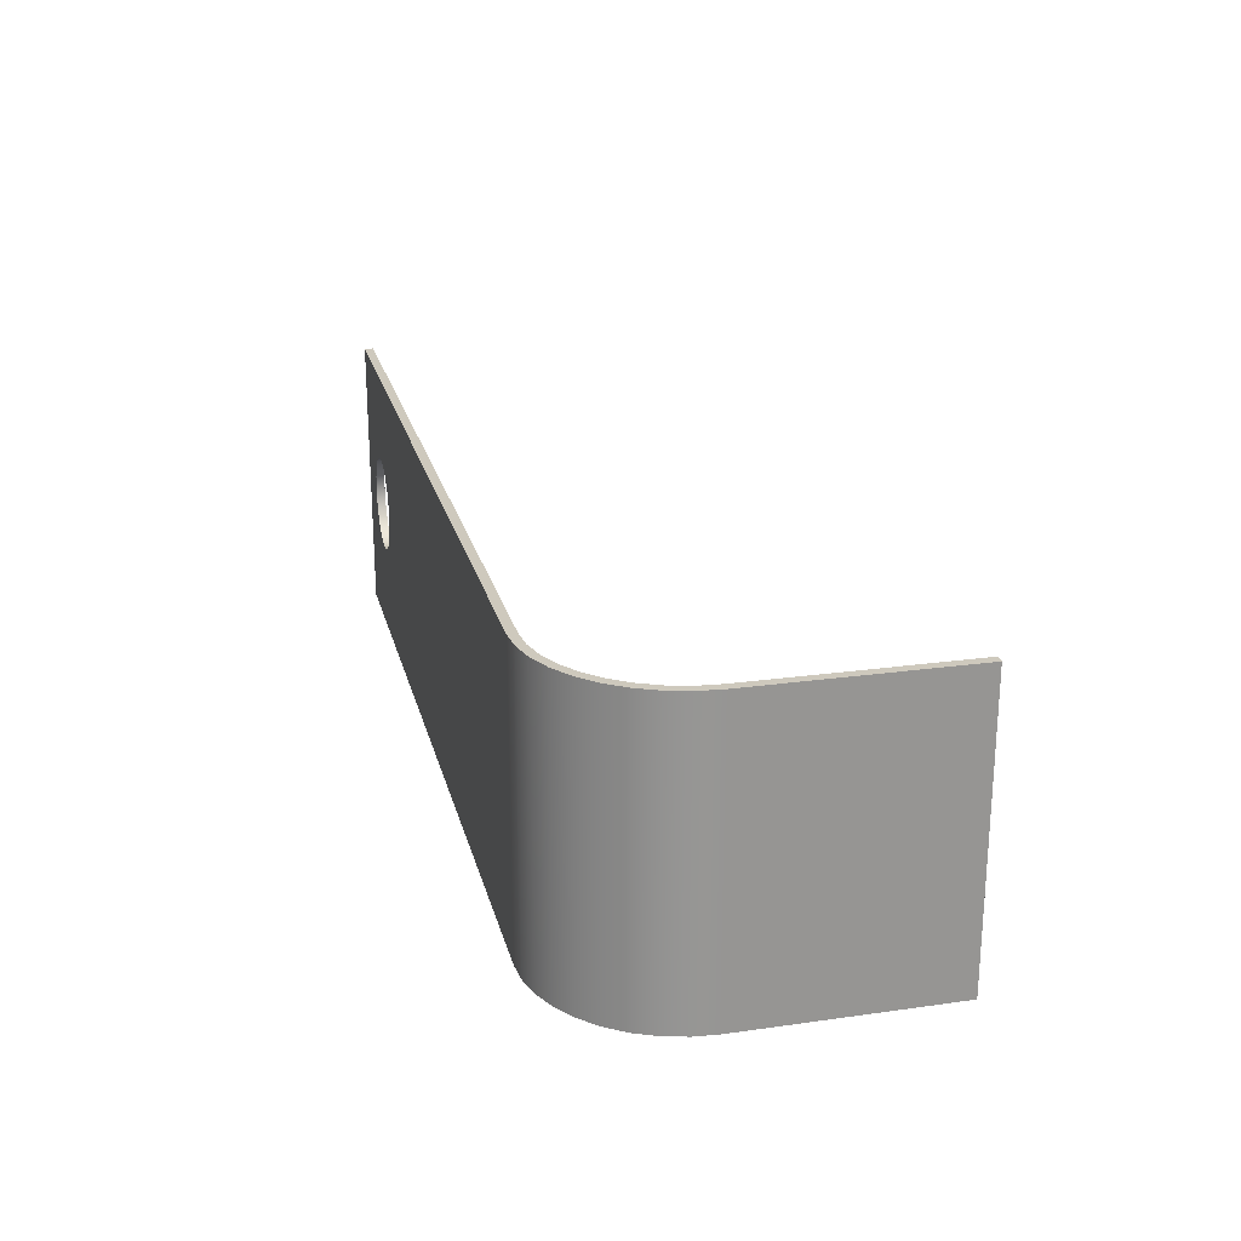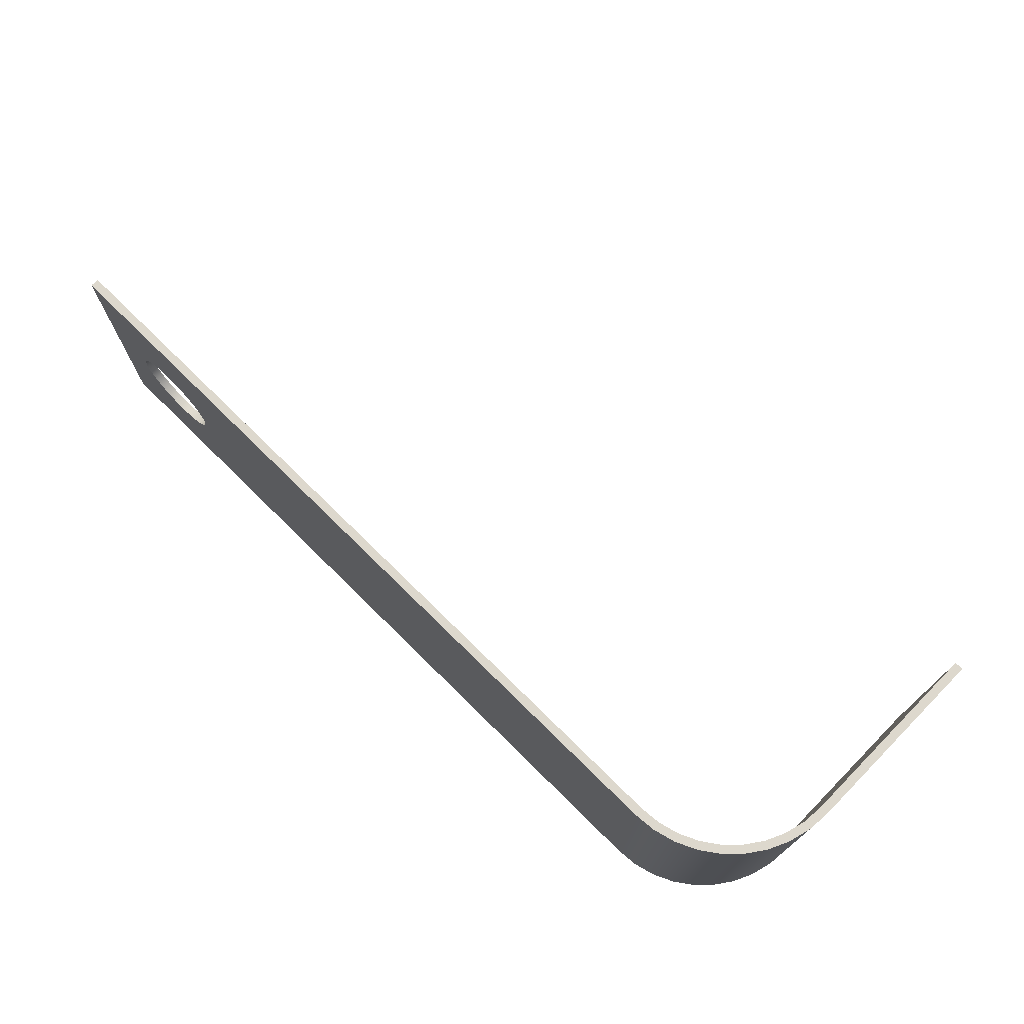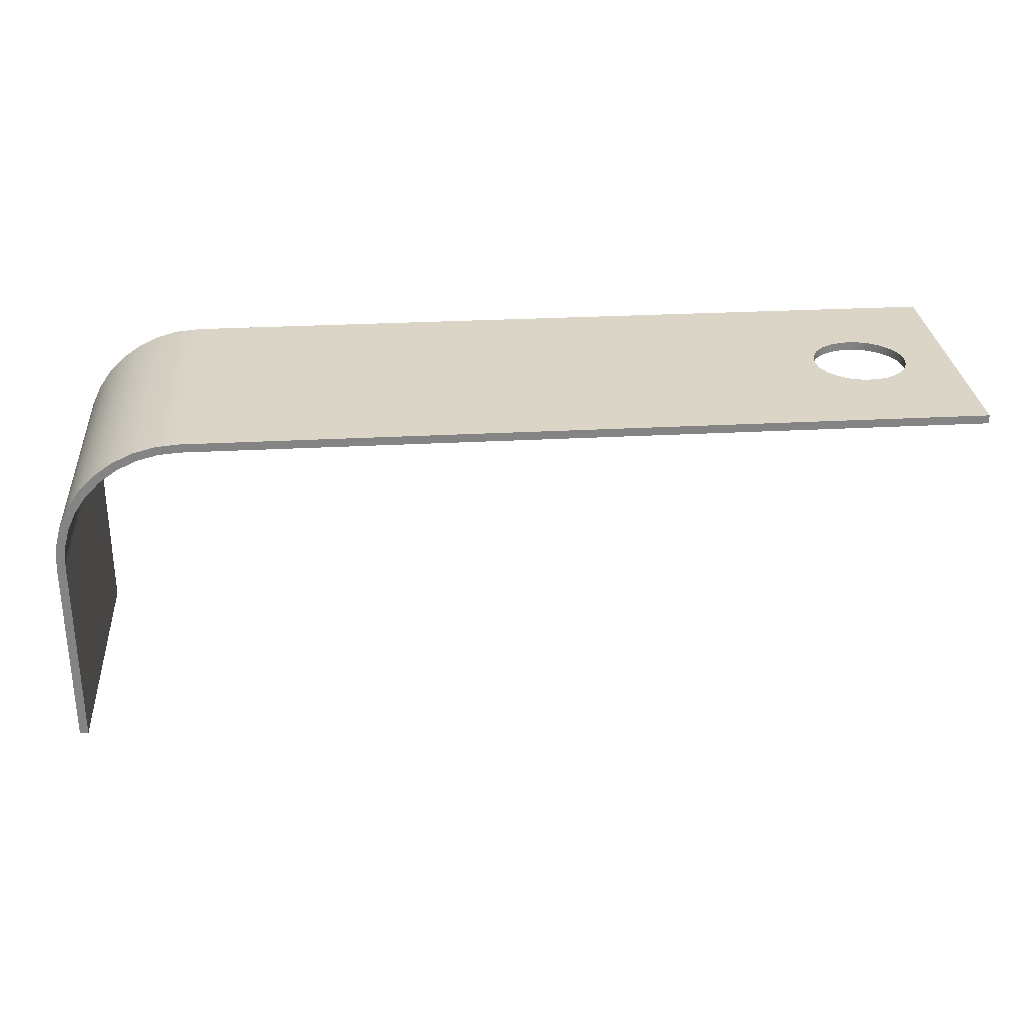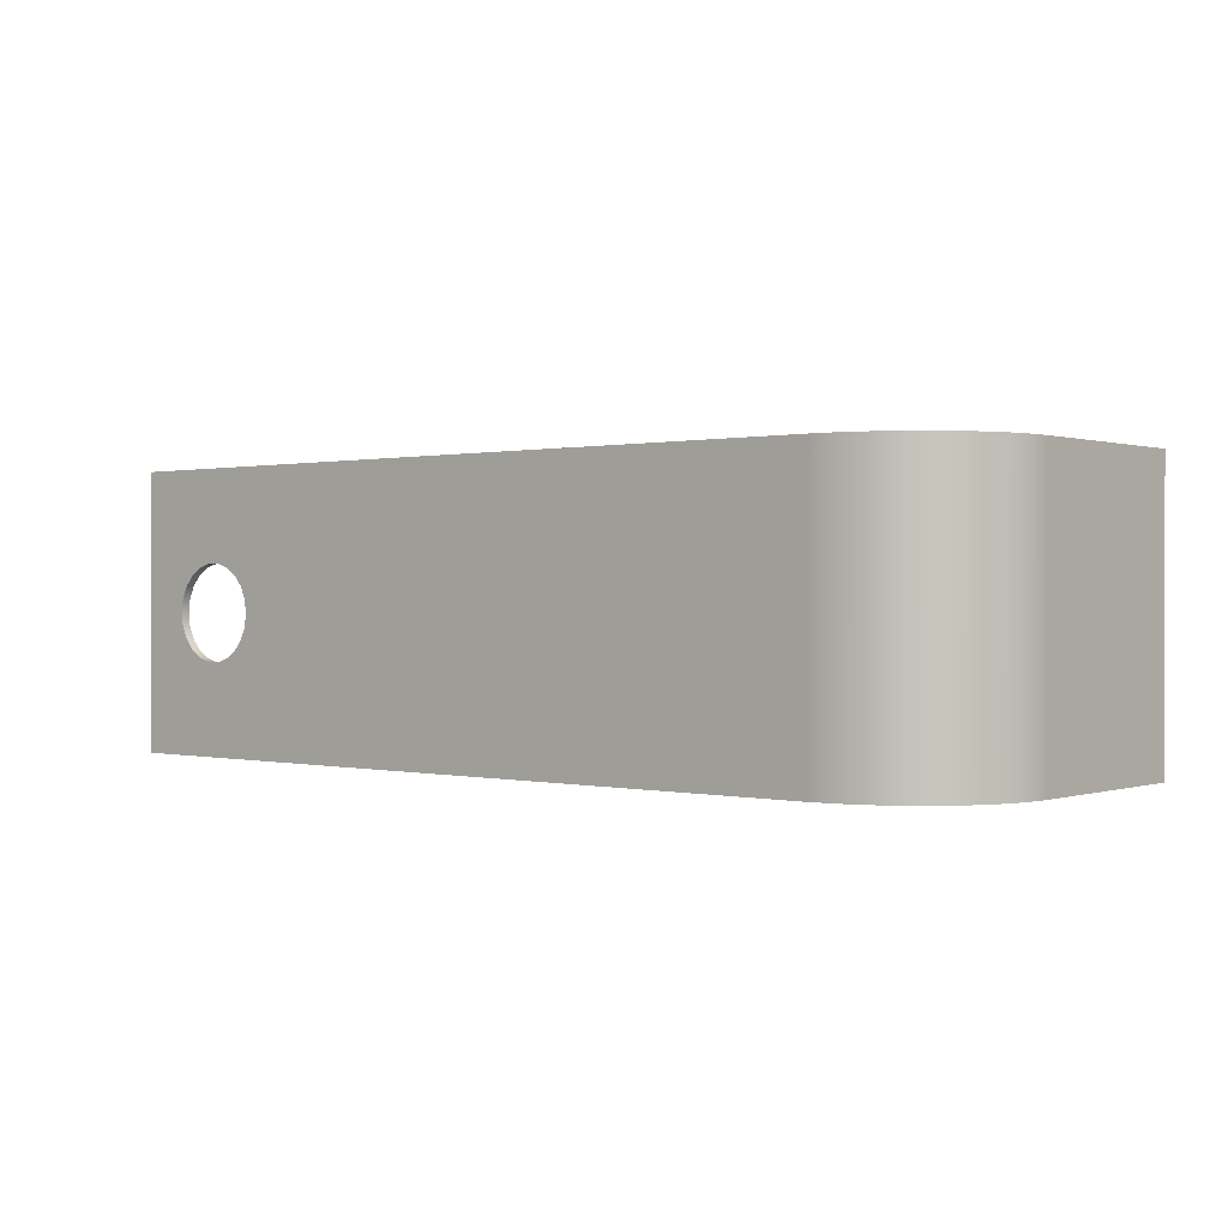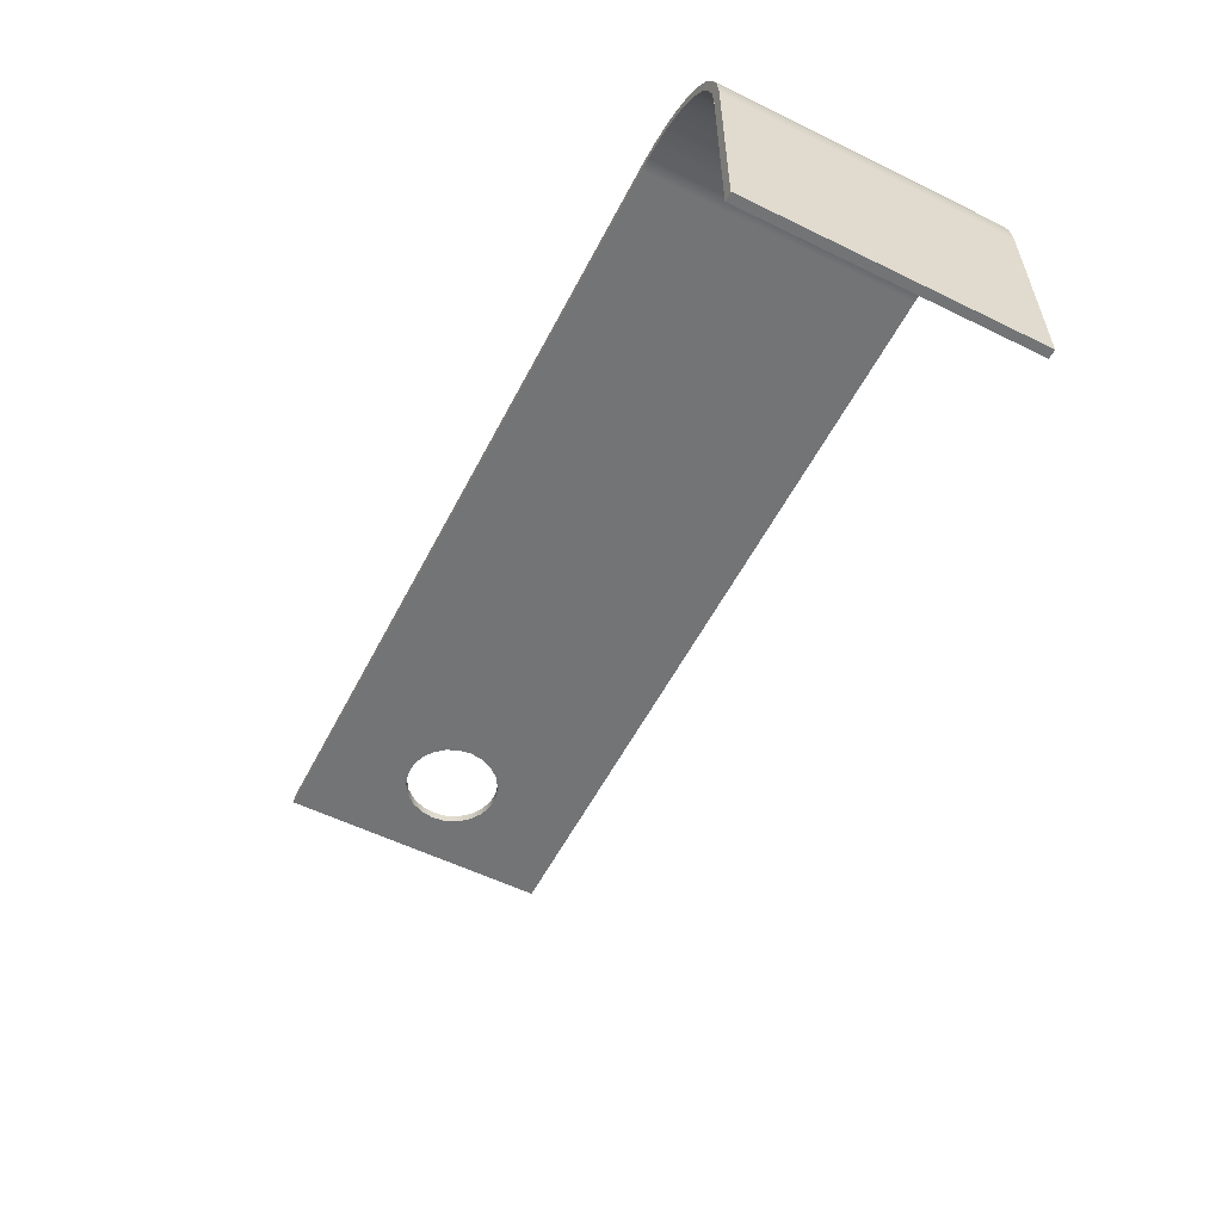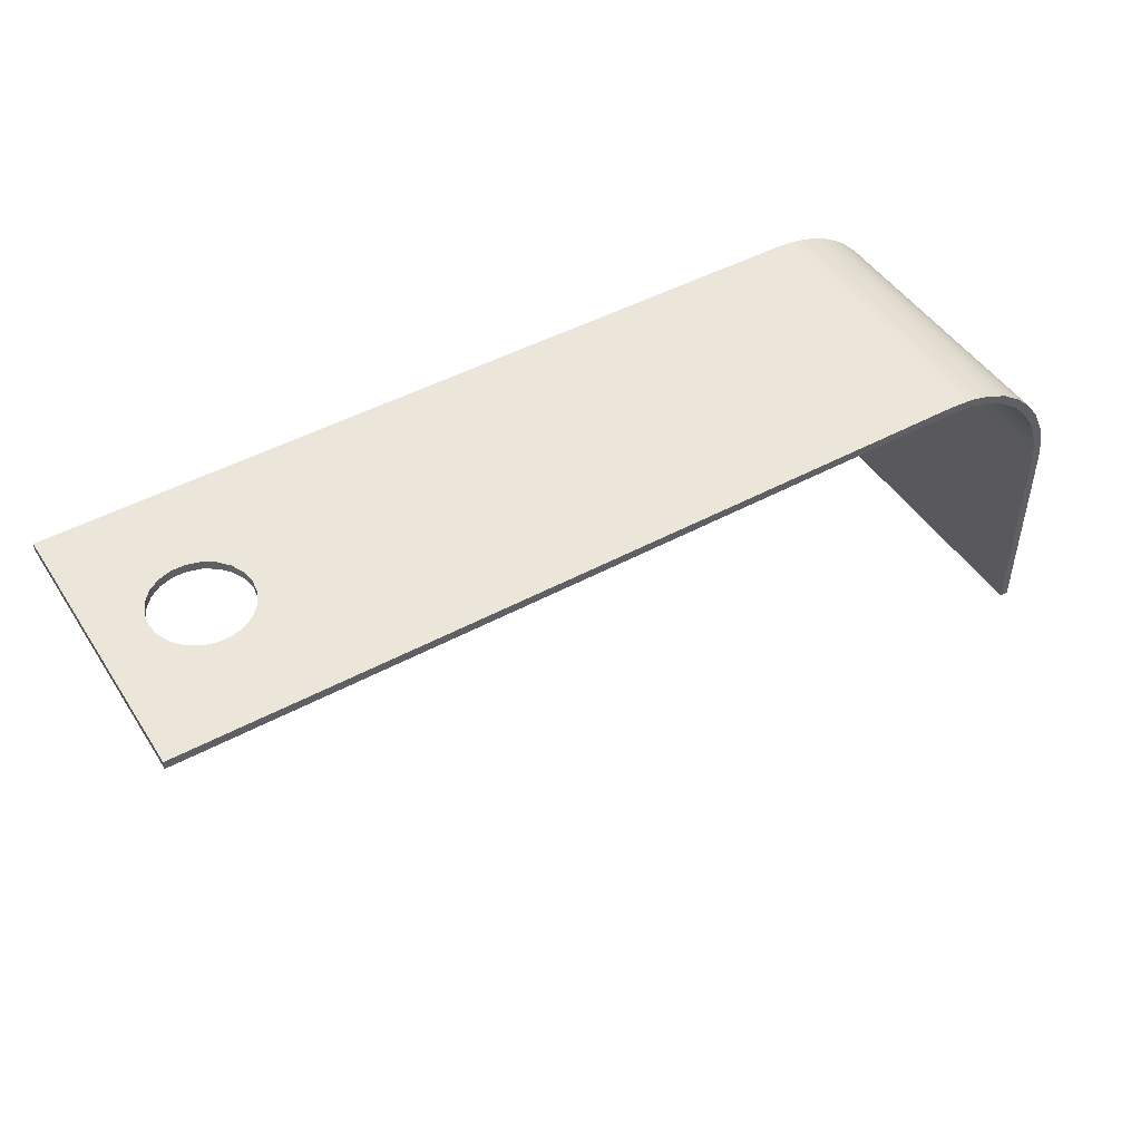
<metadata>
{"format":"obj","ext":"obj","renderer":"f3d","projection":"perspective","resolution":1024,"background":"white","views":[{"elev":22.6,"azim":-103.6,"up":"+Z"},{"elev":72.3,"azim":-135.3,"up":"+Z"},{"elev":29.0,"azim":-4.6,"up":"+Y"},{"elev":0.5,"azim":-139.9,"up":"+Z"},{"elev":-56.2,"azim":-117.1,"up":"+Y"},{"elev":47.2,"azim":148.6,"up":"+Y"}]}
</metadata>
<code>
v 2.692 0.9398 0
v 2.692 0.9652 0
v 2.692 0.9652 0.8128
v 2.692 0.9398 0.8128
v 0.381 0.9398 0.8128
v 2.692 0.9398 0.8128
v 2.692 0.9652 0.8128
v 0.381 0.9652 0.8128
v 0.3148 0.9594 0.8128
v 0.2507 0.9422 0.8128
v 0.1905 0.9142 0.8128
v 0.1361 0.8761 0.8128
v 0.08914 0.8291 0.8128
v 0.05104 0.7747 0.8128
v 0.02298 0.7145 0.8128
v 0.005788 0.6504 0.8128
v 3.689e-13 0.5842 0.8128
v 0 0 0.8128
v 0.0254 0 0.8128
v 0.0254 0.5842 0.8128
v 0.0308 0.6459 0.8128
v 0.04685 0.7058 0.8128
v 0.07304 0.762 0.8128
v 0.1086 0.8128 0.8128
v 0.1524 0.8566 0.8128
v 0.2032 0.8922 0.8128
v 0.2594 0.9184 0.8128
v 0.3193 0.9344 0.8128
v 2.692 0.9398 0
v 0.381 0.9398 0
v 0.3193 0.9344 0
v 0.2594 0.9184 0
v 0.2032 0.8922 0
v 0.1524 0.8566 0
v 0.1086 0.8128 0
v 0.07304 0.762 0
v 0.04685 0.7058 0
v 0.0308 0.6459 0
v 0.0254 0.5842 0
v 0.0254 0 0
v 0 0 0
v 3.689e-13 0.5842 0
v 0.005788 0.6504 0
v 0.02298 0.7145 0
v 0.05104 0.7747 0
v 0.08914 0.8291 0
v 0.1361 0.8761 0
v 0.1905 0.9142 0
v 0.2507 0.9422 0
v 0.3148 0.9594 0
v 0.381 0.9652 0
v 2.692 0.9652 0
v 2.553 0.9652 0.4064
v 2.547 0.9652 0.4458
v 2.531 0.9652 0.4819
v 2.504 0.9652 0.512
v 2.471 0.9652 0.5335
v 2.433 0.9652 0.5447
v 2.393 0.9652 0.5447
v 2.355 0.9652 0.5335
v 2.322 0.9652 0.512
v 2.295 0.9652 0.4819
v 2.279 0.9652 0.4458
v 2.273 0.9652 0.4064
v 2.279 0.9652 0.367
v 2.295 0.9652 0.3309
v 2.322 0.9652 0.3008
v 2.355 0.9652 0.2793
v 2.393 0.9652 0.2681
v 2.433 0.9652 0.2681
v 2.471 0.9652 0.2793
v 2.504 0.9652 0.3008
v 2.531 0.9652 0.3309
v 2.547 0.9652 0.367
v 2.692 0.9652 0
v 0.381 0.9652 0
v 0.381 0.9652 0.8128
v 2.692 0.9652 0.8128
v 2.553 0.9398 0.4064
v 2.547 0.9398 0.367
v 2.531 0.9398 0.3309
v 2.504 0.9398 0.3008
v 2.471 0.9398 0.2793
v 2.433 0.9398 0.2681
v 2.393 0.9398 0.2681
v 2.355 0.9398 0.2793
v 2.322 0.9398 0.3008
v 2.295 0.9398 0.3309
v 2.279 0.9398 0.367
v 2.273 0.9398 0.4064
v 2.279 0.9398 0.4458
v 2.295 0.9398 0.4819
v 2.322 0.9398 0.512
v 2.355 0.9398 0.5335
v 2.393 0.9398 0.5447
v 2.433 0.9398 0.5447
v 2.471 0.9398 0.5335
v 2.504 0.9398 0.512
v 2.531 0.9398 0.4819
v 2.547 0.9398 0.4458
v 0.381 0.9398 0
v 2.692 0.9398 0
v 2.692 0.9398 0.8128
v 0.381 0.9398 0.8128
v 0.381 0.9652 0
v 0.3148 0.9594 0
v 0.2507 0.9422 0
v 0.1905 0.9142 0
v 0.1361 0.8761 0
v 0.08914 0.8291 0
v 0.05104 0.7747 0
v 0.02298 0.7145 0
v 0.005788 0.6504 0
v 3.689e-13 0.5842 0
v 3.689e-13 0.5842 0.8128
v 0.005788 0.6504 0.8128
v 0.02298 0.7145 0.8128
v 0.05104 0.7747 0.8128
v 0.08914 0.8291 0.8128
v 0.1361 0.8761 0.8128
v 0.1905 0.9142 0.8128
v 0.2507 0.9422 0.8128
v 0.3148 0.9594 0.8128
v 0.381 0.9652 0.8128
v 3.689e-13 0.5842 0
v 0 0 0
v 0 0 0.8128
v 3.689e-13 0.5842 0.8128
v 0 0 0
v 0.0254 0 0
v 0.0254 0 0.8128
v 0 0 0.8128
v 0.0254 0 0
v 0.0254 0.5842 0
v 0.0254 0.5842 0.8128
v 0.0254 0 0.8128
v 0.0254 0.5842 0
v 0.0308 0.6459 0
v 0.04685 0.7058 0
v 0.07304 0.762 0
v 0.1086 0.8128 0
v 0.1524 0.8566 0
v 0.2032 0.8922 0
v 0.2594 0.9184 0
v 0.3193 0.9344 0
v 0.381 0.9398 0
v 0.381 0.9398 0.8128
v 0.3193 0.9344 0.8128
v 0.2594 0.9184 0.8128
v 0.2032 0.8922 0.8128
v 0.1524 0.8566 0.8128
v 0.1086 0.8128 0.8128
v 0.07304 0.762 0.8128
v 0.04685 0.7058 0.8128
v 0.0308 0.6459 0.8128
v 0.0254 0.5842 0.8128
v 2.553 0.9398 0.4064
v 2.547 0.9398 0.4458
v 2.531 0.9398 0.4819
v 2.504 0.9398 0.512
v 2.471 0.9398 0.5335
v 2.433 0.9398 0.5447
v 2.393 0.9398 0.5447
v 2.355 0.9398 0.5335
v 2.322 0.9398 0.512
v 2.295 0.9398 0.4819
v 2.279 0.9398 0.4458
v 2.273 0.9398 0.4064
v 2.279 0.9398 0.367
v 2.295 0.9398 0.3309
v 2.322 0.9398 0.3008
v 2.355 0.9398 0.2793
v 2.393 0.9398 0.2681
v 2.433 0.9398 0.2681
v 2.471 0.9398 0.2793
v 2.504 0.9398 0.3008
v 2.531 0.9398 0.3309
v 2.547 0.9398 0.367
v 2.553 0.9652 0.4064
v 2.547 0.9652 0.367
v 2.531 0.9652 0.3309
v 2.504 0.9652 0.3008
v 2.471 0.9652 0.2793
v 2.433 0.9652 0.2681
v 2.393 0.9652 0.2681
v 2.355 0.9652 0.2793
v 2.322 0.9652 0.3008
v 2.295 0.9652 0.3309
v 2.279 0.9652 0.367
v 2.273 0.9652 0.4064
v 2.279 0.9652 0.4458
v 2.295 0.9652 0.4819
v 2.322 0.9652 0.512
v 2.355 0.9652 0.5335
v 2.393 0.9652 0.5447
v 2.433 0.9652 0.5447
v 2.471 0.9652 0.5335
v 2.504 0.9652 0.512
v 2.531 0.9652 0.4819
v 2.547 0.9652 0.4458
v 2.553 0.9398 0.4064
v 2.553 0.9652 0.4064
f 1 2 4
f 4 2 3
f 6 8 5
f 5 8 9
f 5 9 28
f 28 9 10
f 28 10 27
f 27 10 11
f 27 11 26
f 26 11 12
f 26 12 25
f 25 12 13
f 25 13 24
f 24 13 14
f 24 14 23
f 23 14 15
f 23 15 22
f 22 15 16
f 22 16 21
f 21 16 17
f 21 17 20
f 20 17 19
f 19 17 18
f 6 7 8
f 52 29 51
f 51 29 30
f 51 30 50
f 50 30 31
f 50 31 49
f 49 31 32
f 49 32 48
f 48 32 33
f 48 33 47
f 47 33 34
f 47 34 46
f 46 34 35
f 46 35 45
f 45 35 36
f 45 36 44
f 44 36 37
f 44 37 43
f 43 37 38
f 43 38 42
f 42 38 39
f 42 39 41
f 41 39 40
f 54 78 53
f 53 78 75
f 53 75 74
f 74 75 73
f 73 75 72
f 72 75 71
f 71 75 70
f 70 75 69
f 69 75 68
f 68 75 76
f 68 76 67
f 67 76 66
f 66 76 65
f 65 76 64
f 64 76 77
f 64 77 63
f 63 77 62
f 62 77 61
f 61 77 60
f 60 77 78
f 60 78 59
f 59 78 58
f 58 78 57
f 57 78 56
f 56 78 55
f 55 78 54
f 80 102 79
f 79 102 103
f 79 103 100
f 100 103 99
f 99 103 98
f 98 103 97
f 97 103 96
f 96 103 95
f 95 103 94
f 94 103 104
f 94 104 93
f 93 104 92
f 92 104 91
f 91 104 90
f 90 104 101
f 90 101 89
f 89 101 88
f 88 101 87
f 87 101 86
f 86 101 102
f 86 102 85
f 85 102 84
f 84 102 83
f 83 102 82
f 82 102 81
f 81 102 80
f 124 105 123
f 123 105 106
f 123 106 122
f 122 106 107
f 122 107 121
f 121 107 108
f 121 108 120
f 120 108 109
f 120 109 119
f 119 109 110
f 119 110 118
f 118 110 111
f 118 111 117
f 117 111 112
f 117 112 116
f 116 112 113
f 116 113 115
f 115 113 114
f 125 126 128
f 128 126 127
f 129 130 132
f 132 130 131
f 133 134 136
f 136 134 135
f 156 137 155
f 155 137 138
f 155 138 154
f 154 138 139
f 154 139 153
f 153 139 140
f 153 140 152
f 152 140 141
f 152 141 151
f 151 141 142
f 151 142 150
f 150 142 143
f 150 143 149
f 149 143 144
f 149 144 148
f 148 144 145
f 148 145 147
f 147 145 146
f 158 200 157
f 157 200 202
f 201 179 178
f 178 179 180
f 178 180 177
f 177 180 181
f 177 181 176
f 176 181 182
f 176 182 175
f 175 182 183
f 175 183 174
f 174 183 184
f 174 184 173
f 173 184 185
f 173 185 172
f 172 185 186
f 172 186 171
f 171 186 187
f 171 187 170
f 170 187 188
f 170 188 169
f 169 188 189
f 169 189 168
f 168 189 190
f 168 190 167
f 167 190 191
f 167 191 166
f 166 191 192
f 166 192 165
f 165 192 193
f 165 193 164
f 164 193 194
f 164 194 163
f 163 194 195
f 163 195 162
f 162 195 196
f 162 196 161
f 161 196 197
f 161 197 160
f 160 197 198
f 160 198 159
f 159 198 199
f 159 199 158
f 158 199 200

</code>
